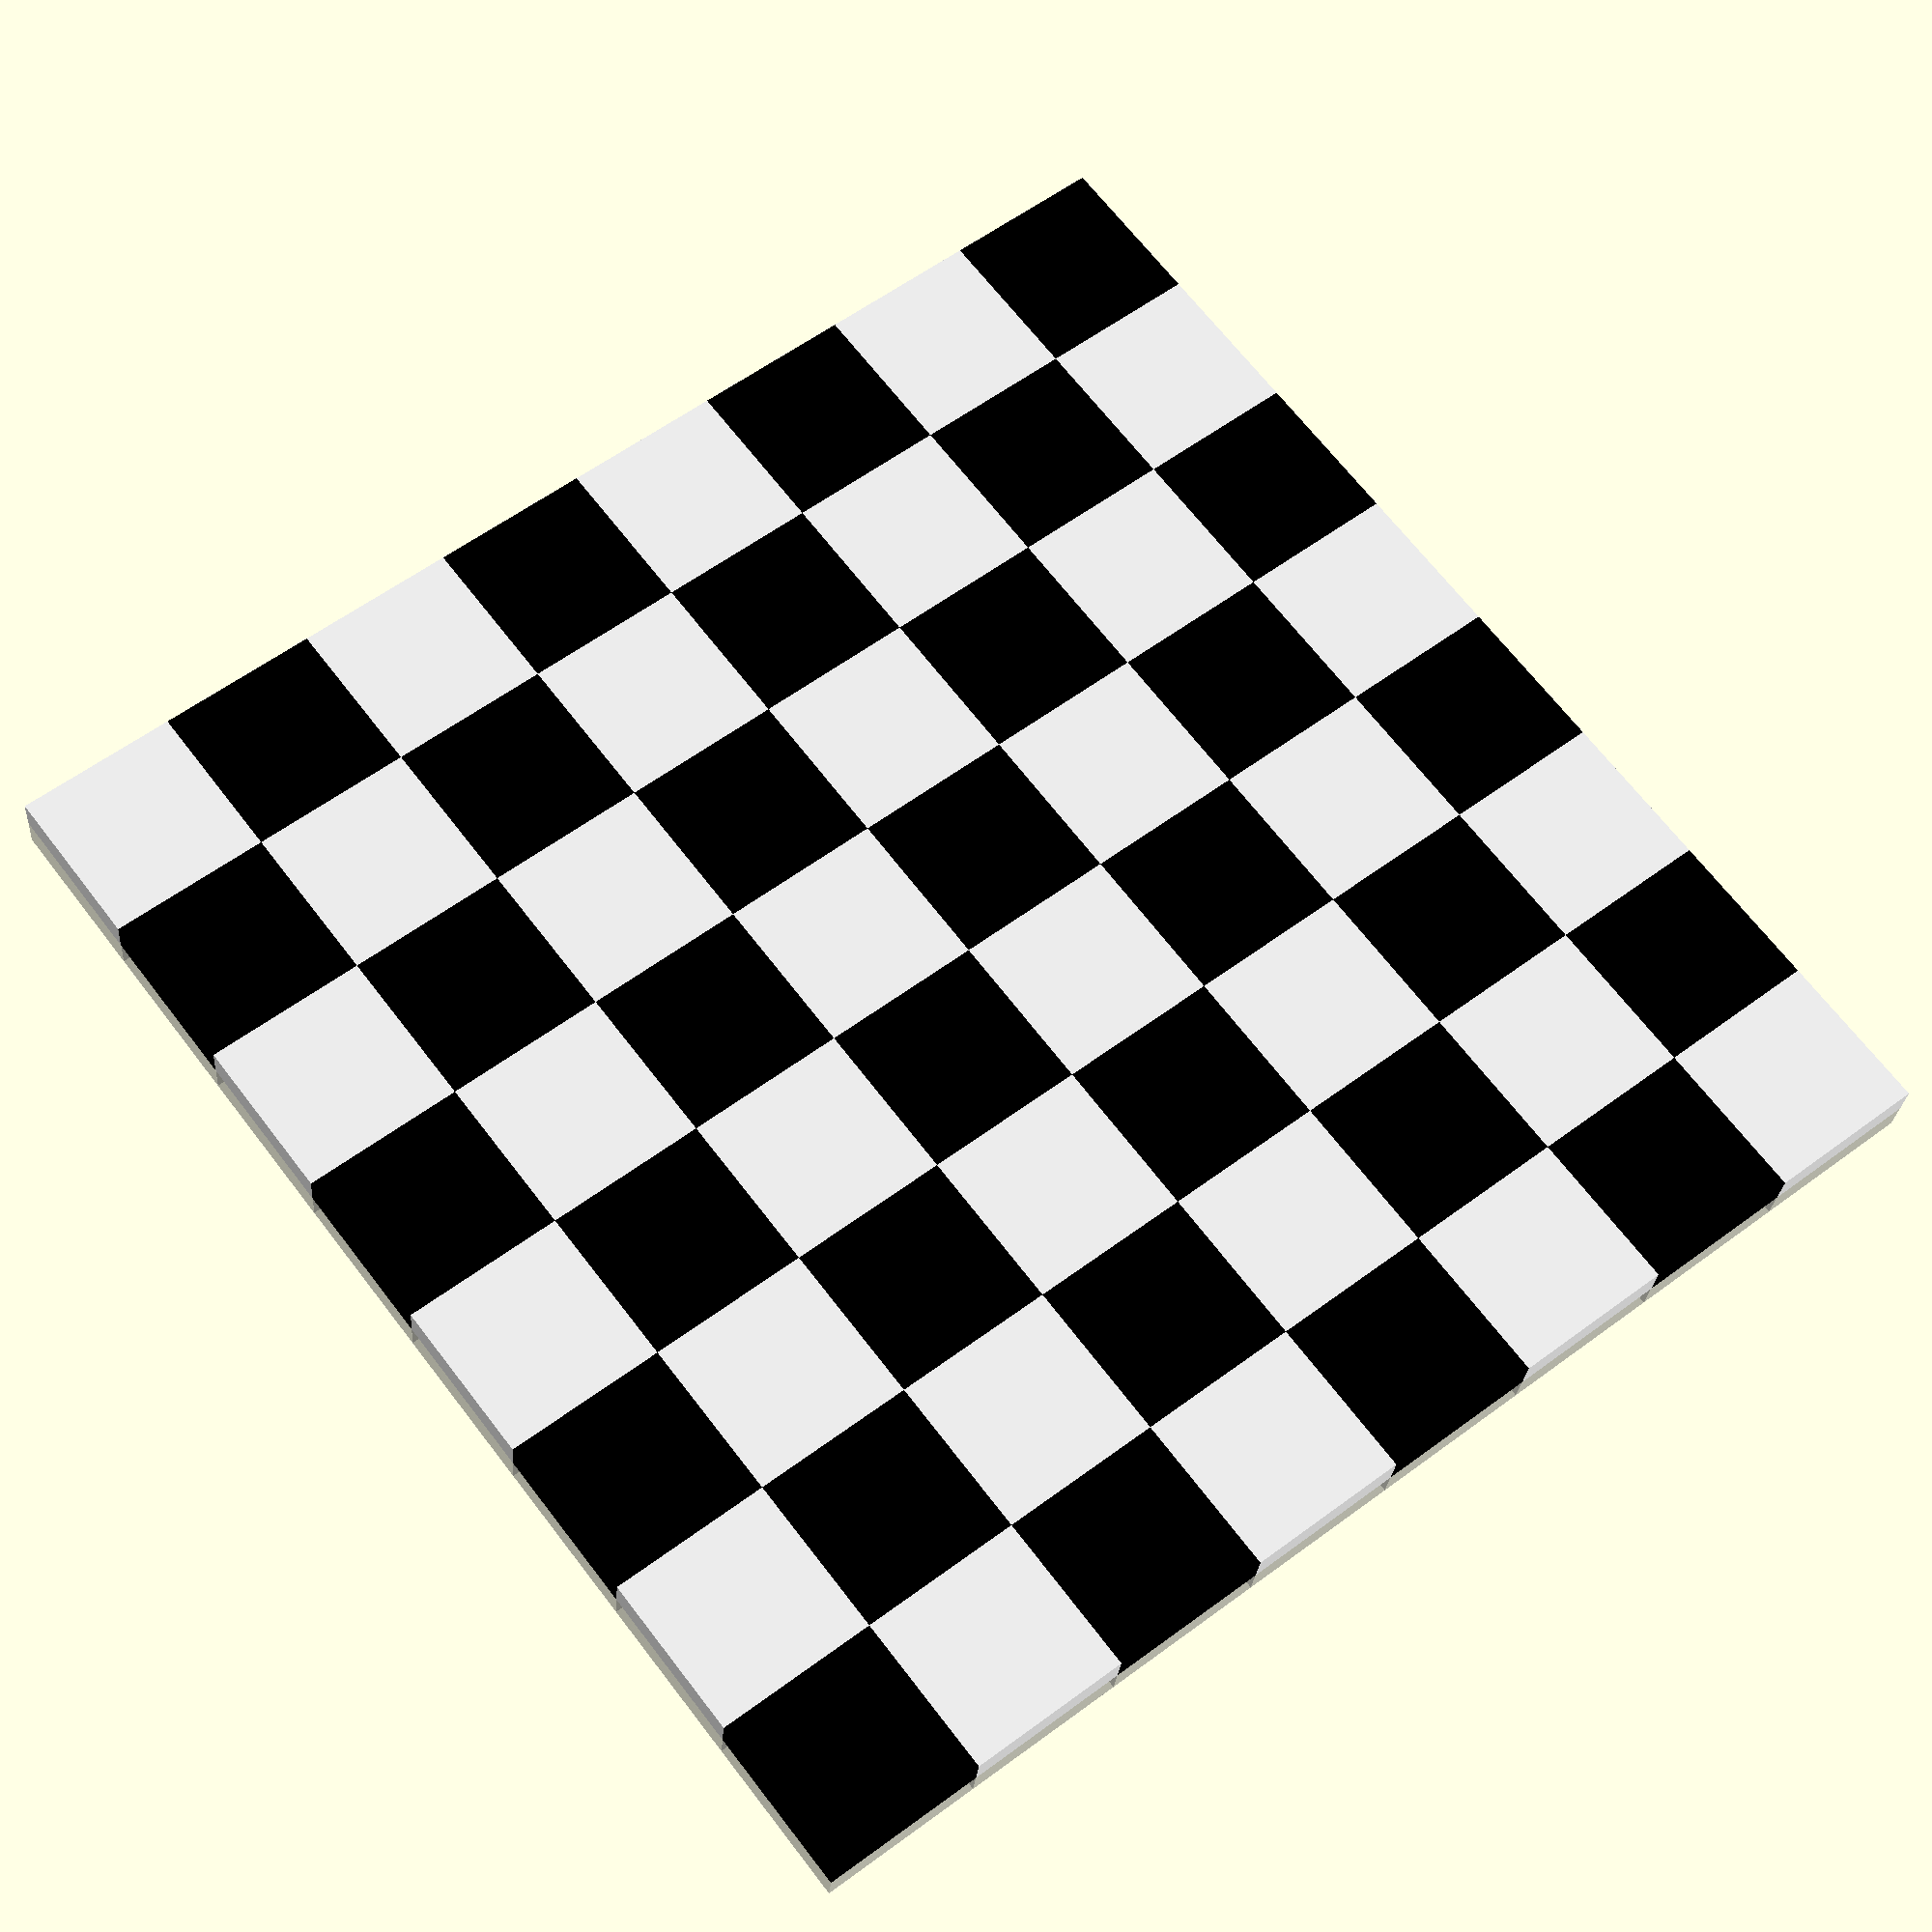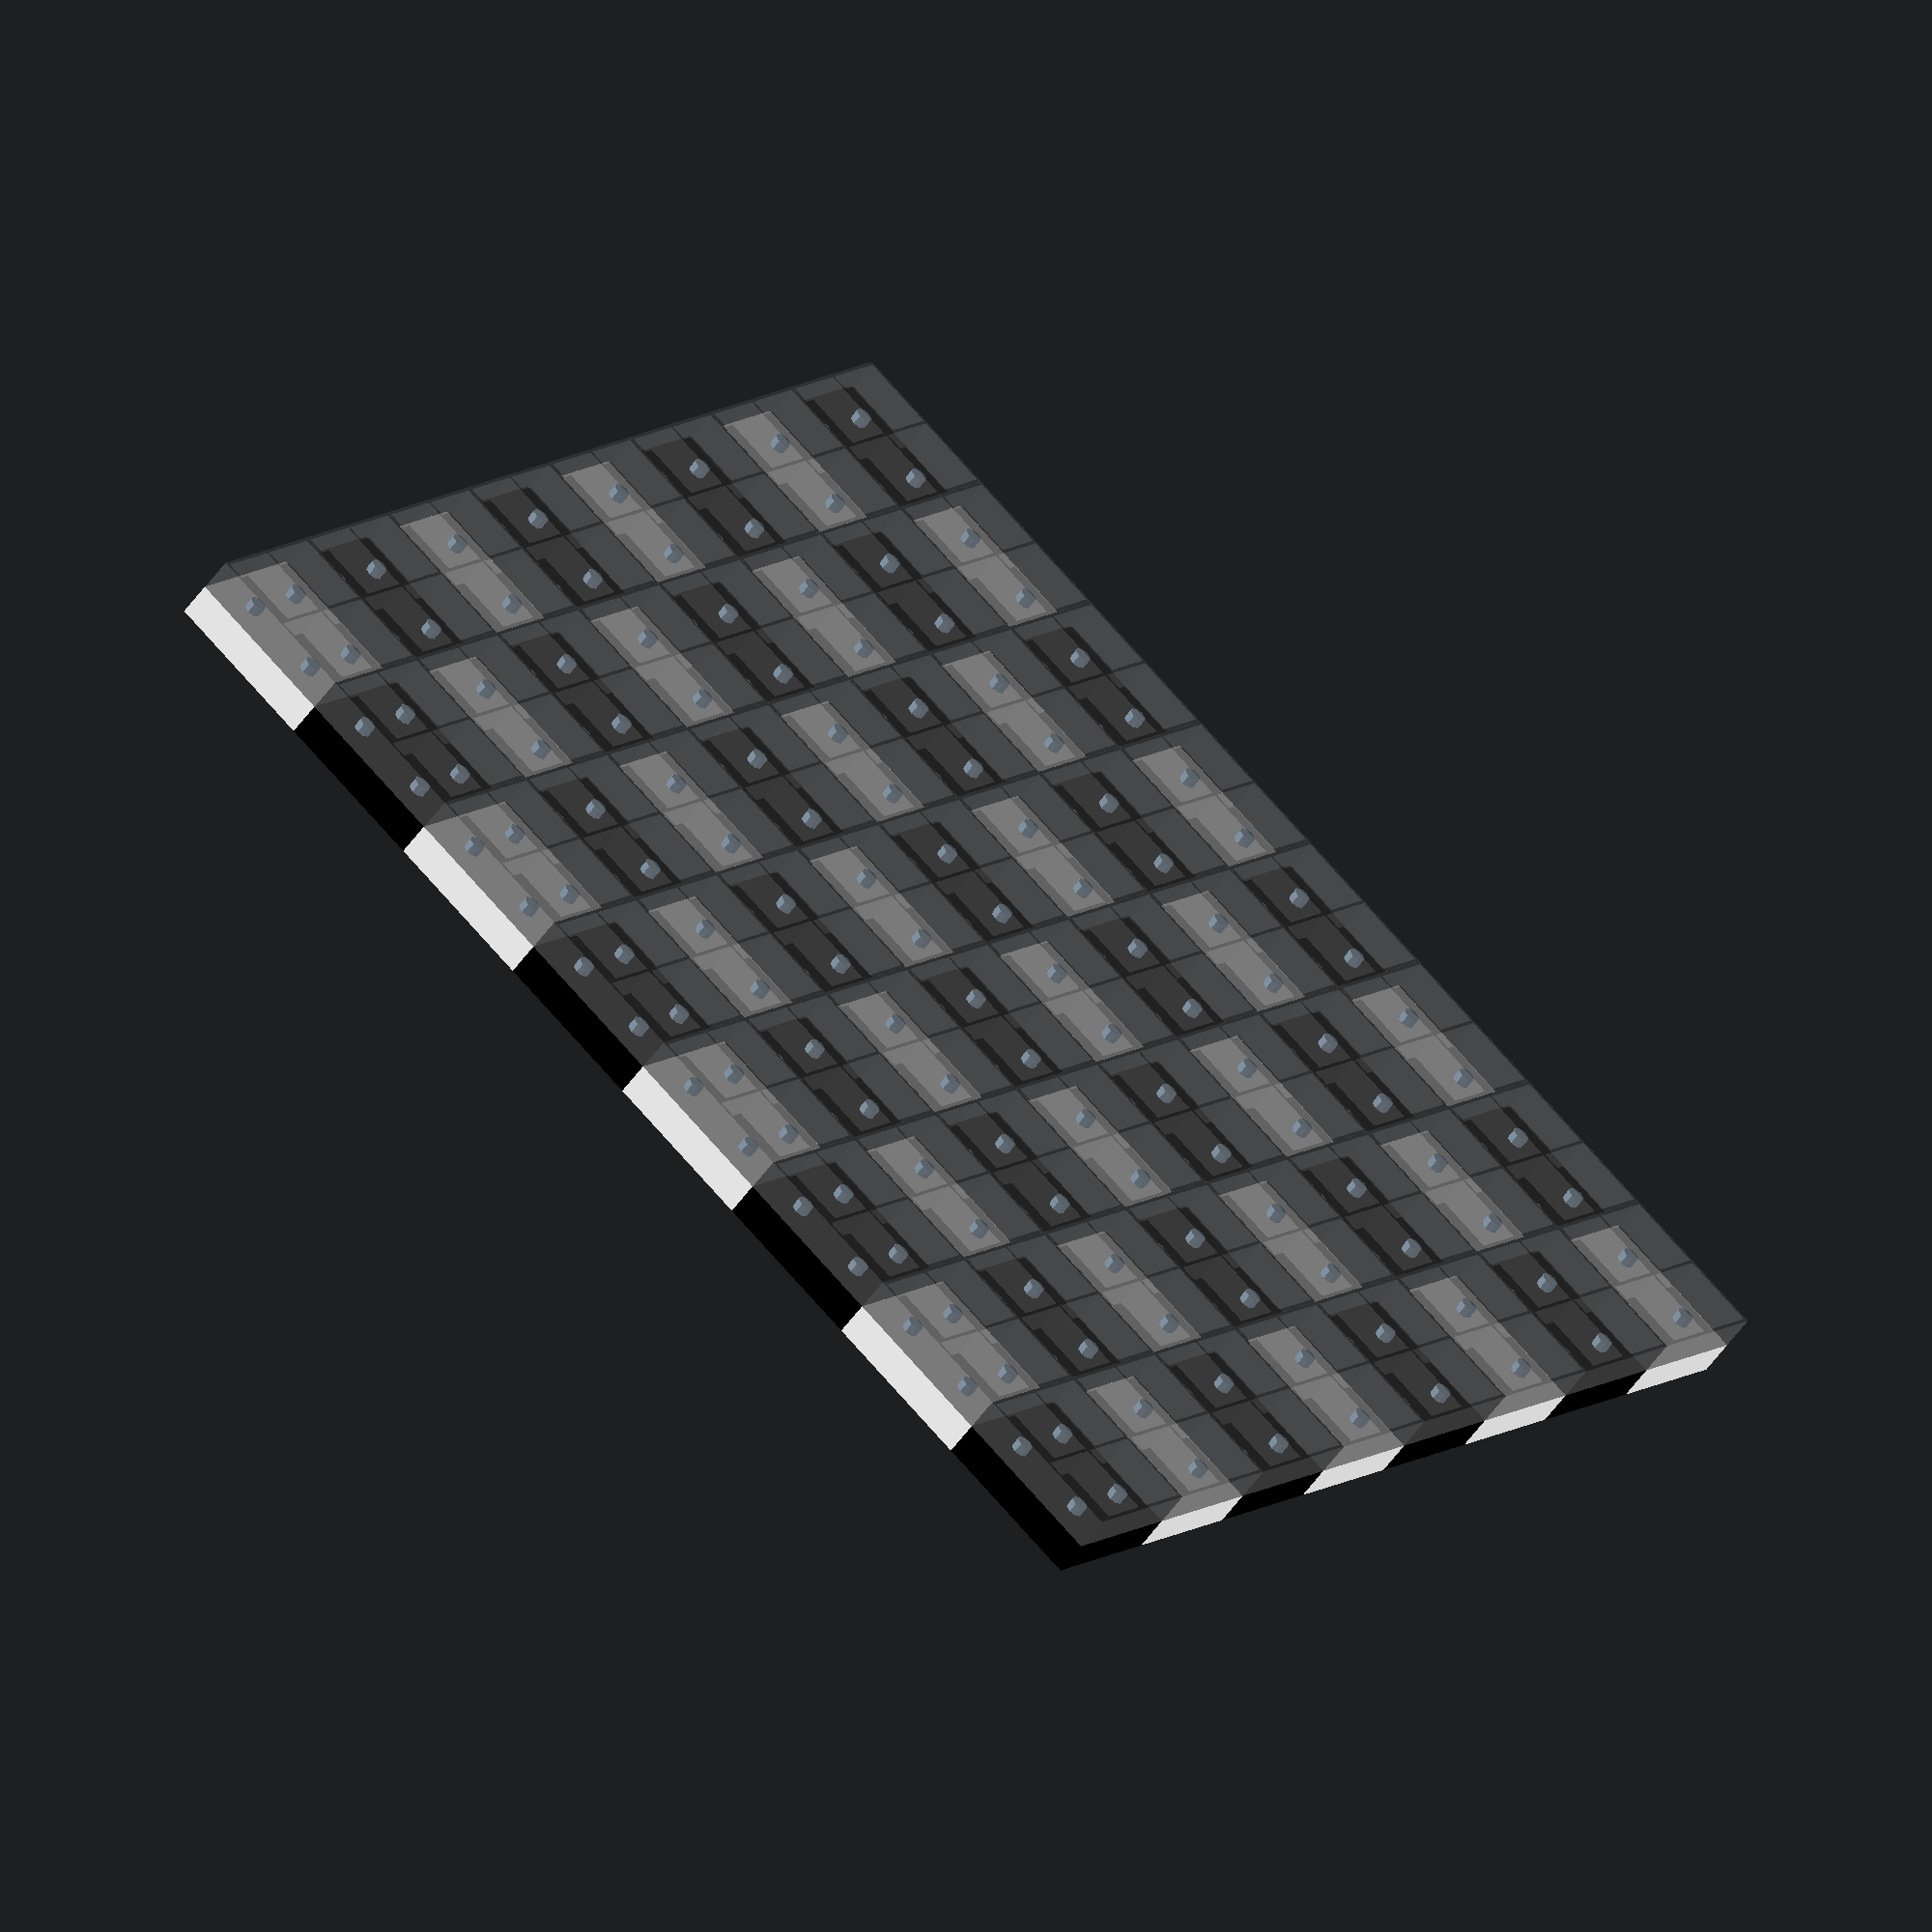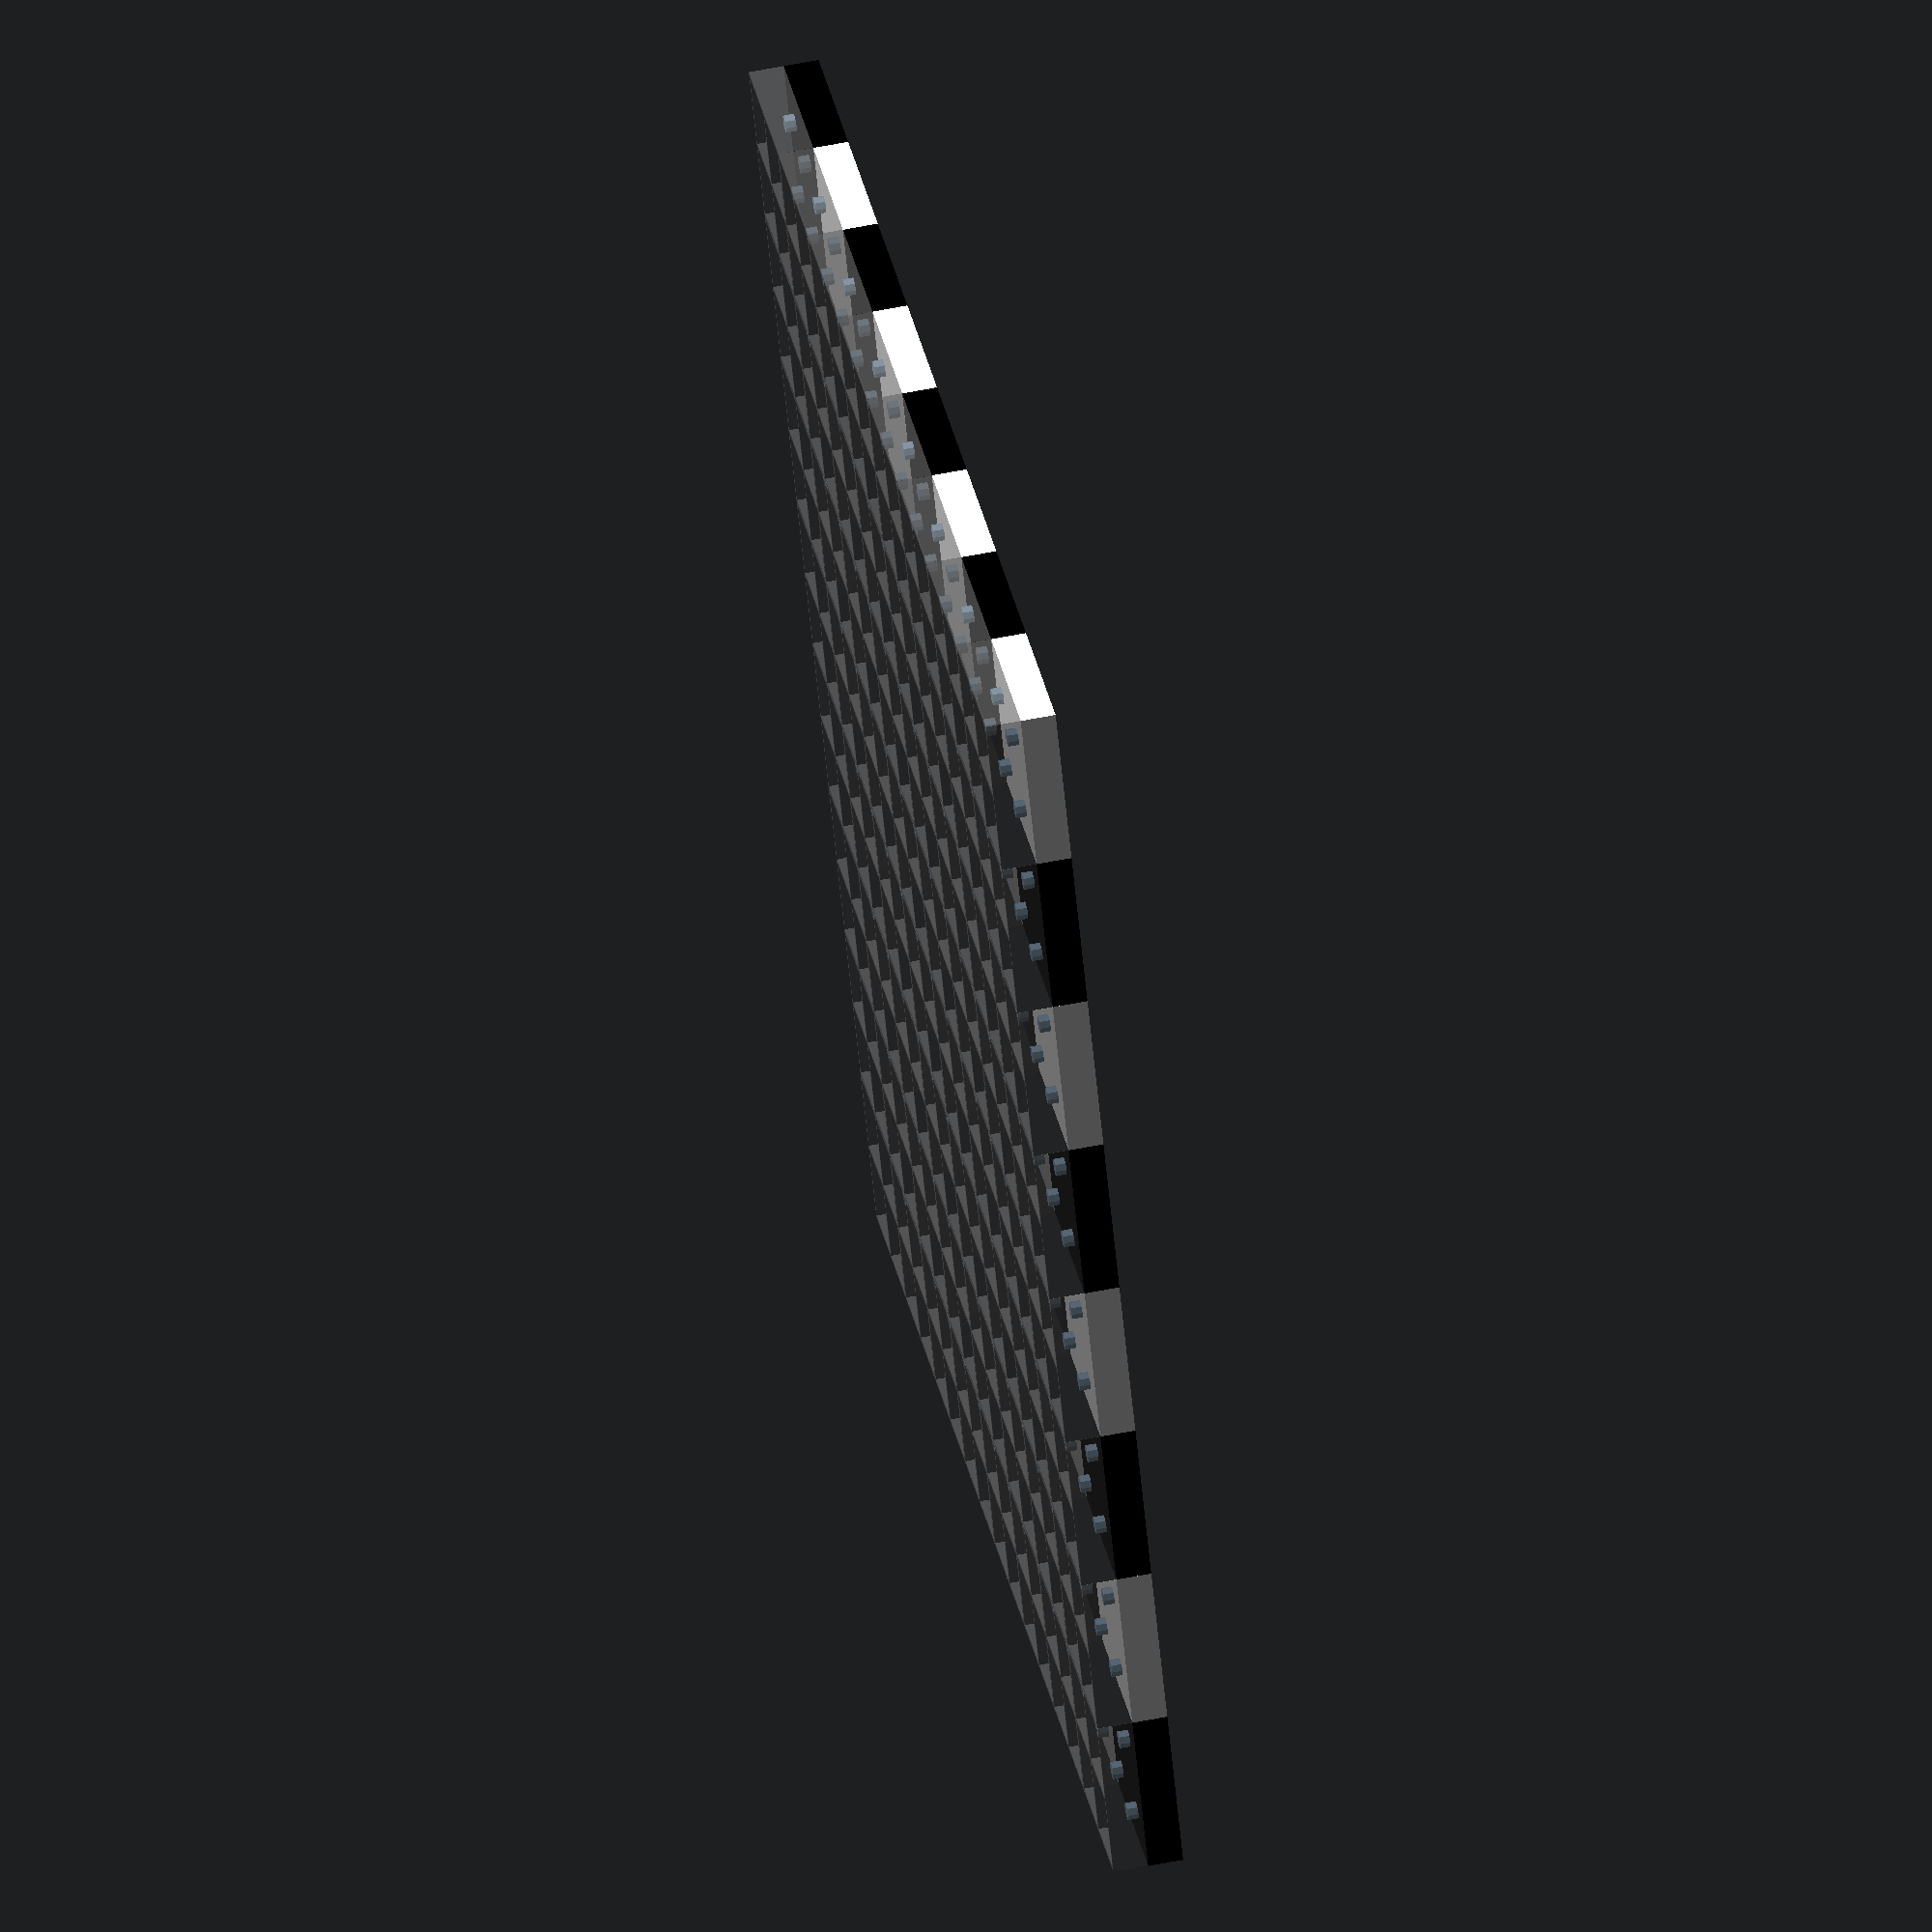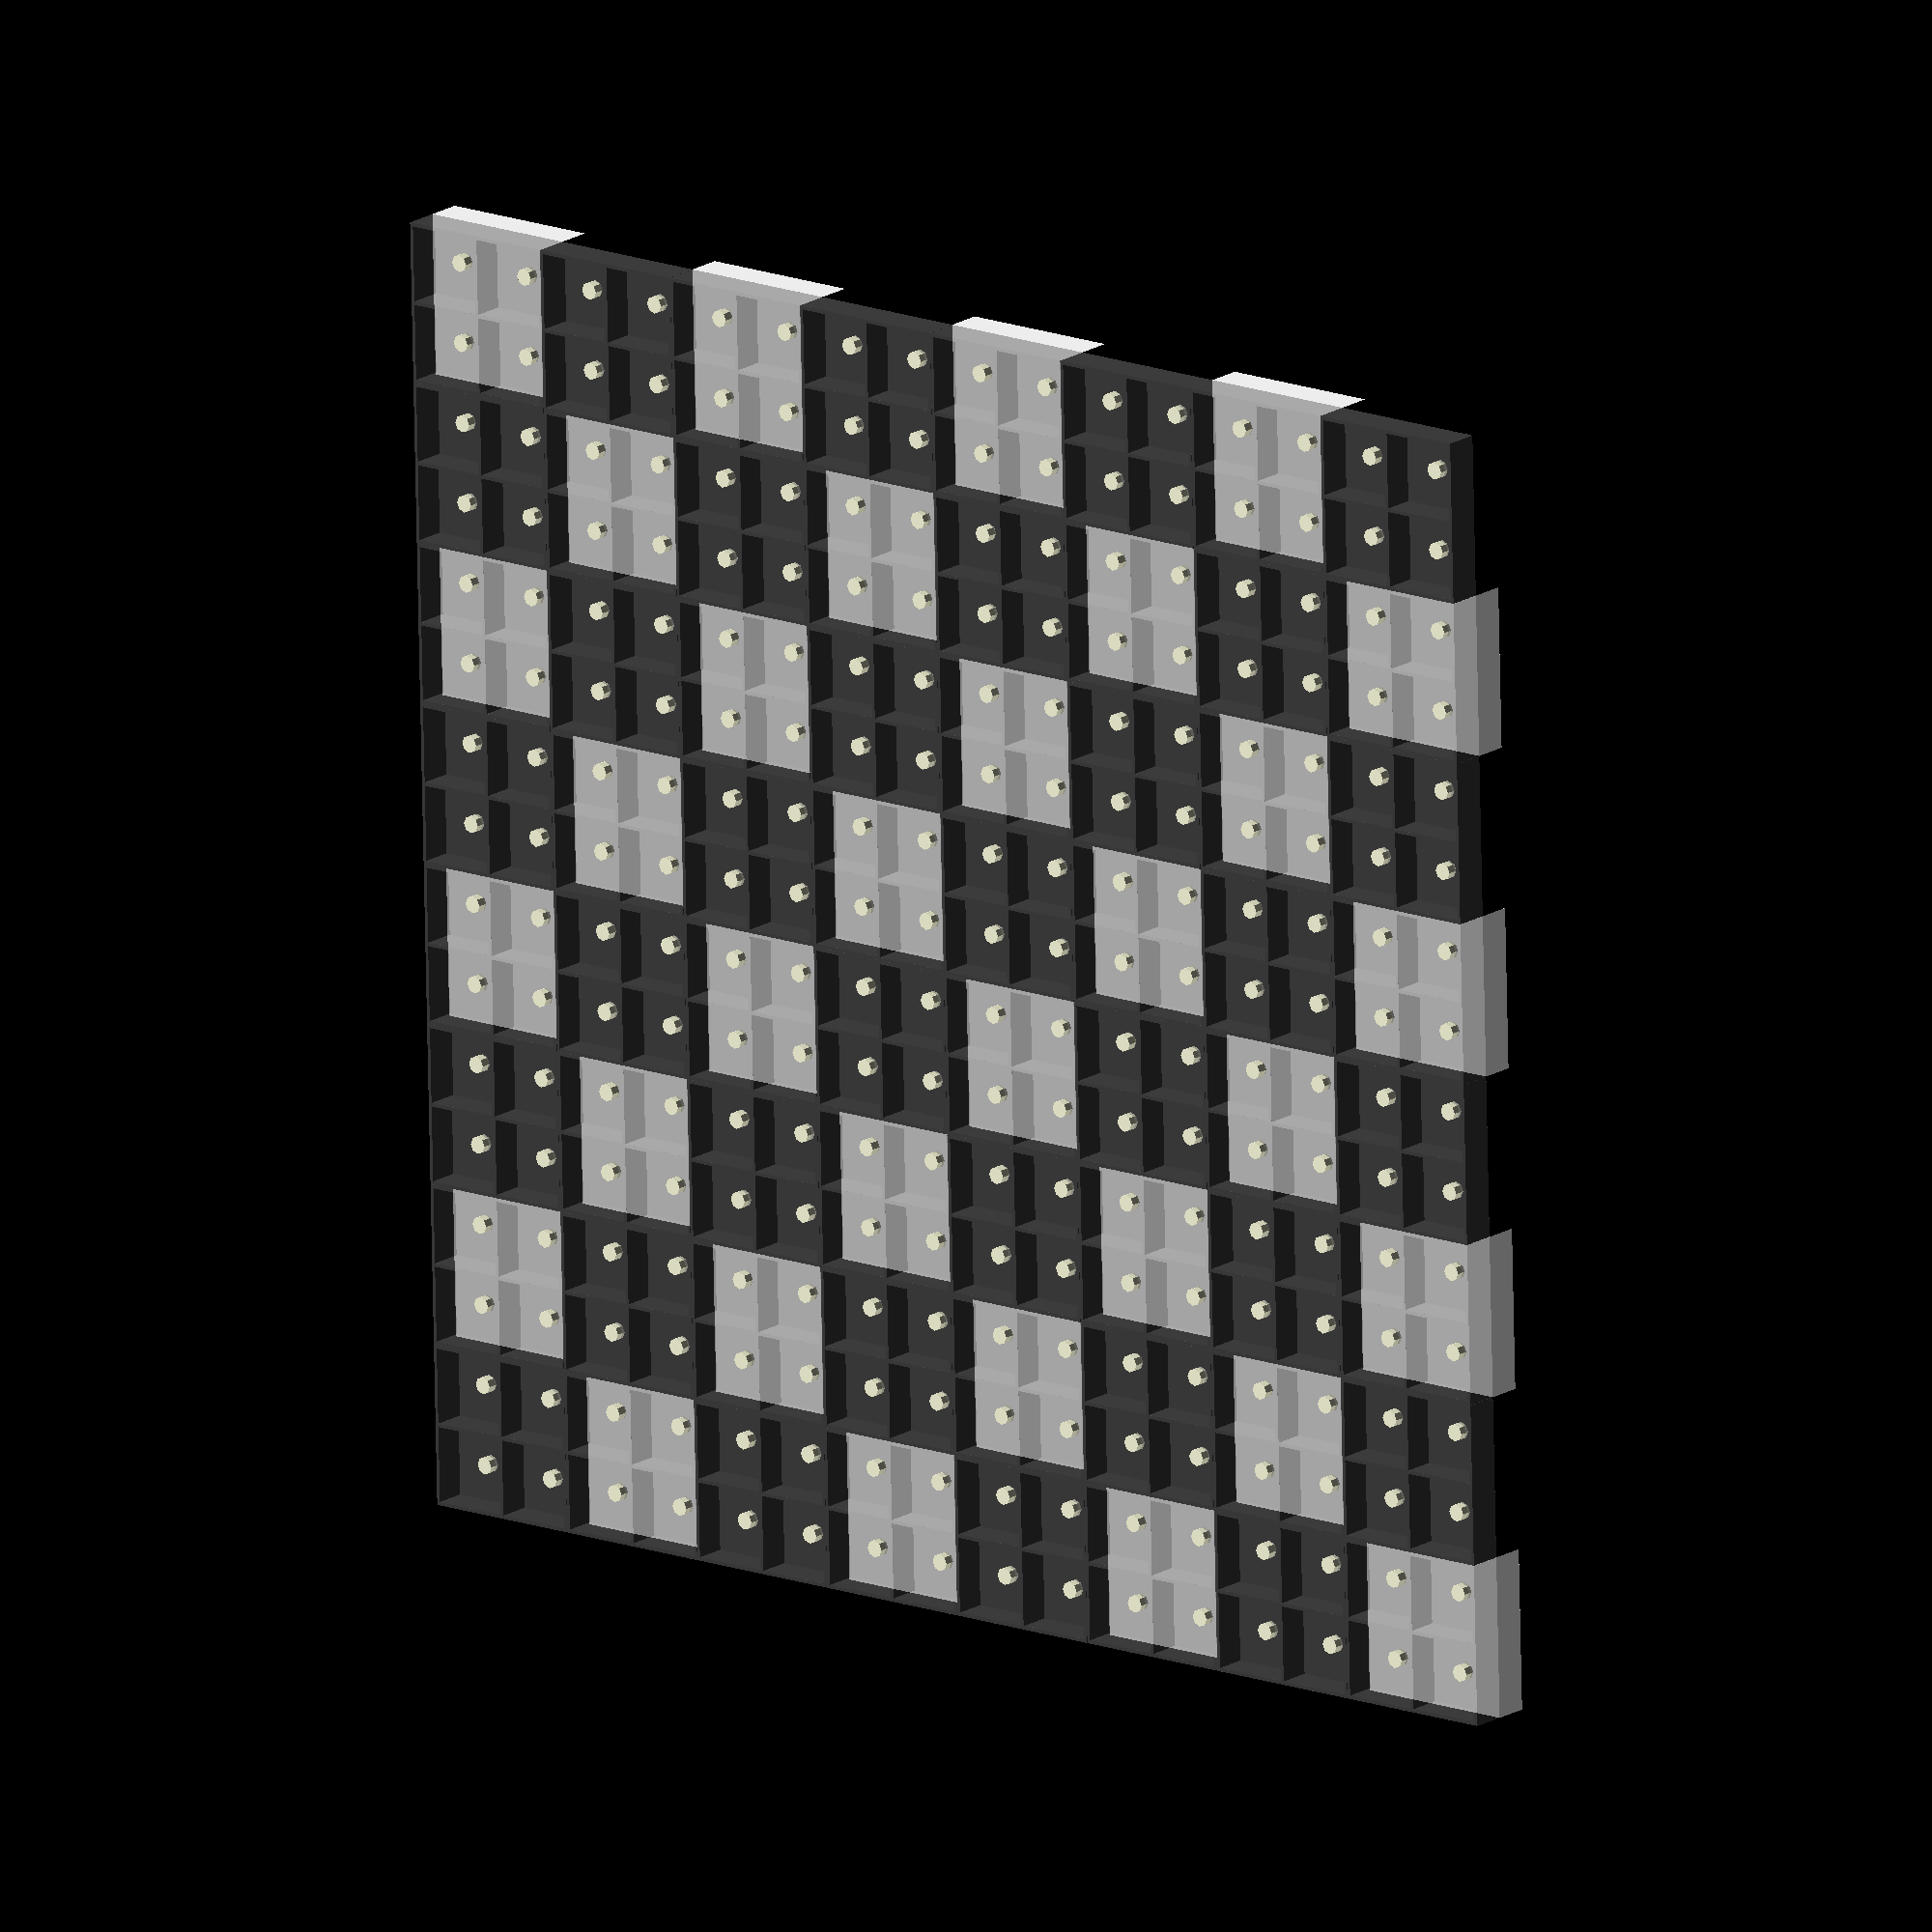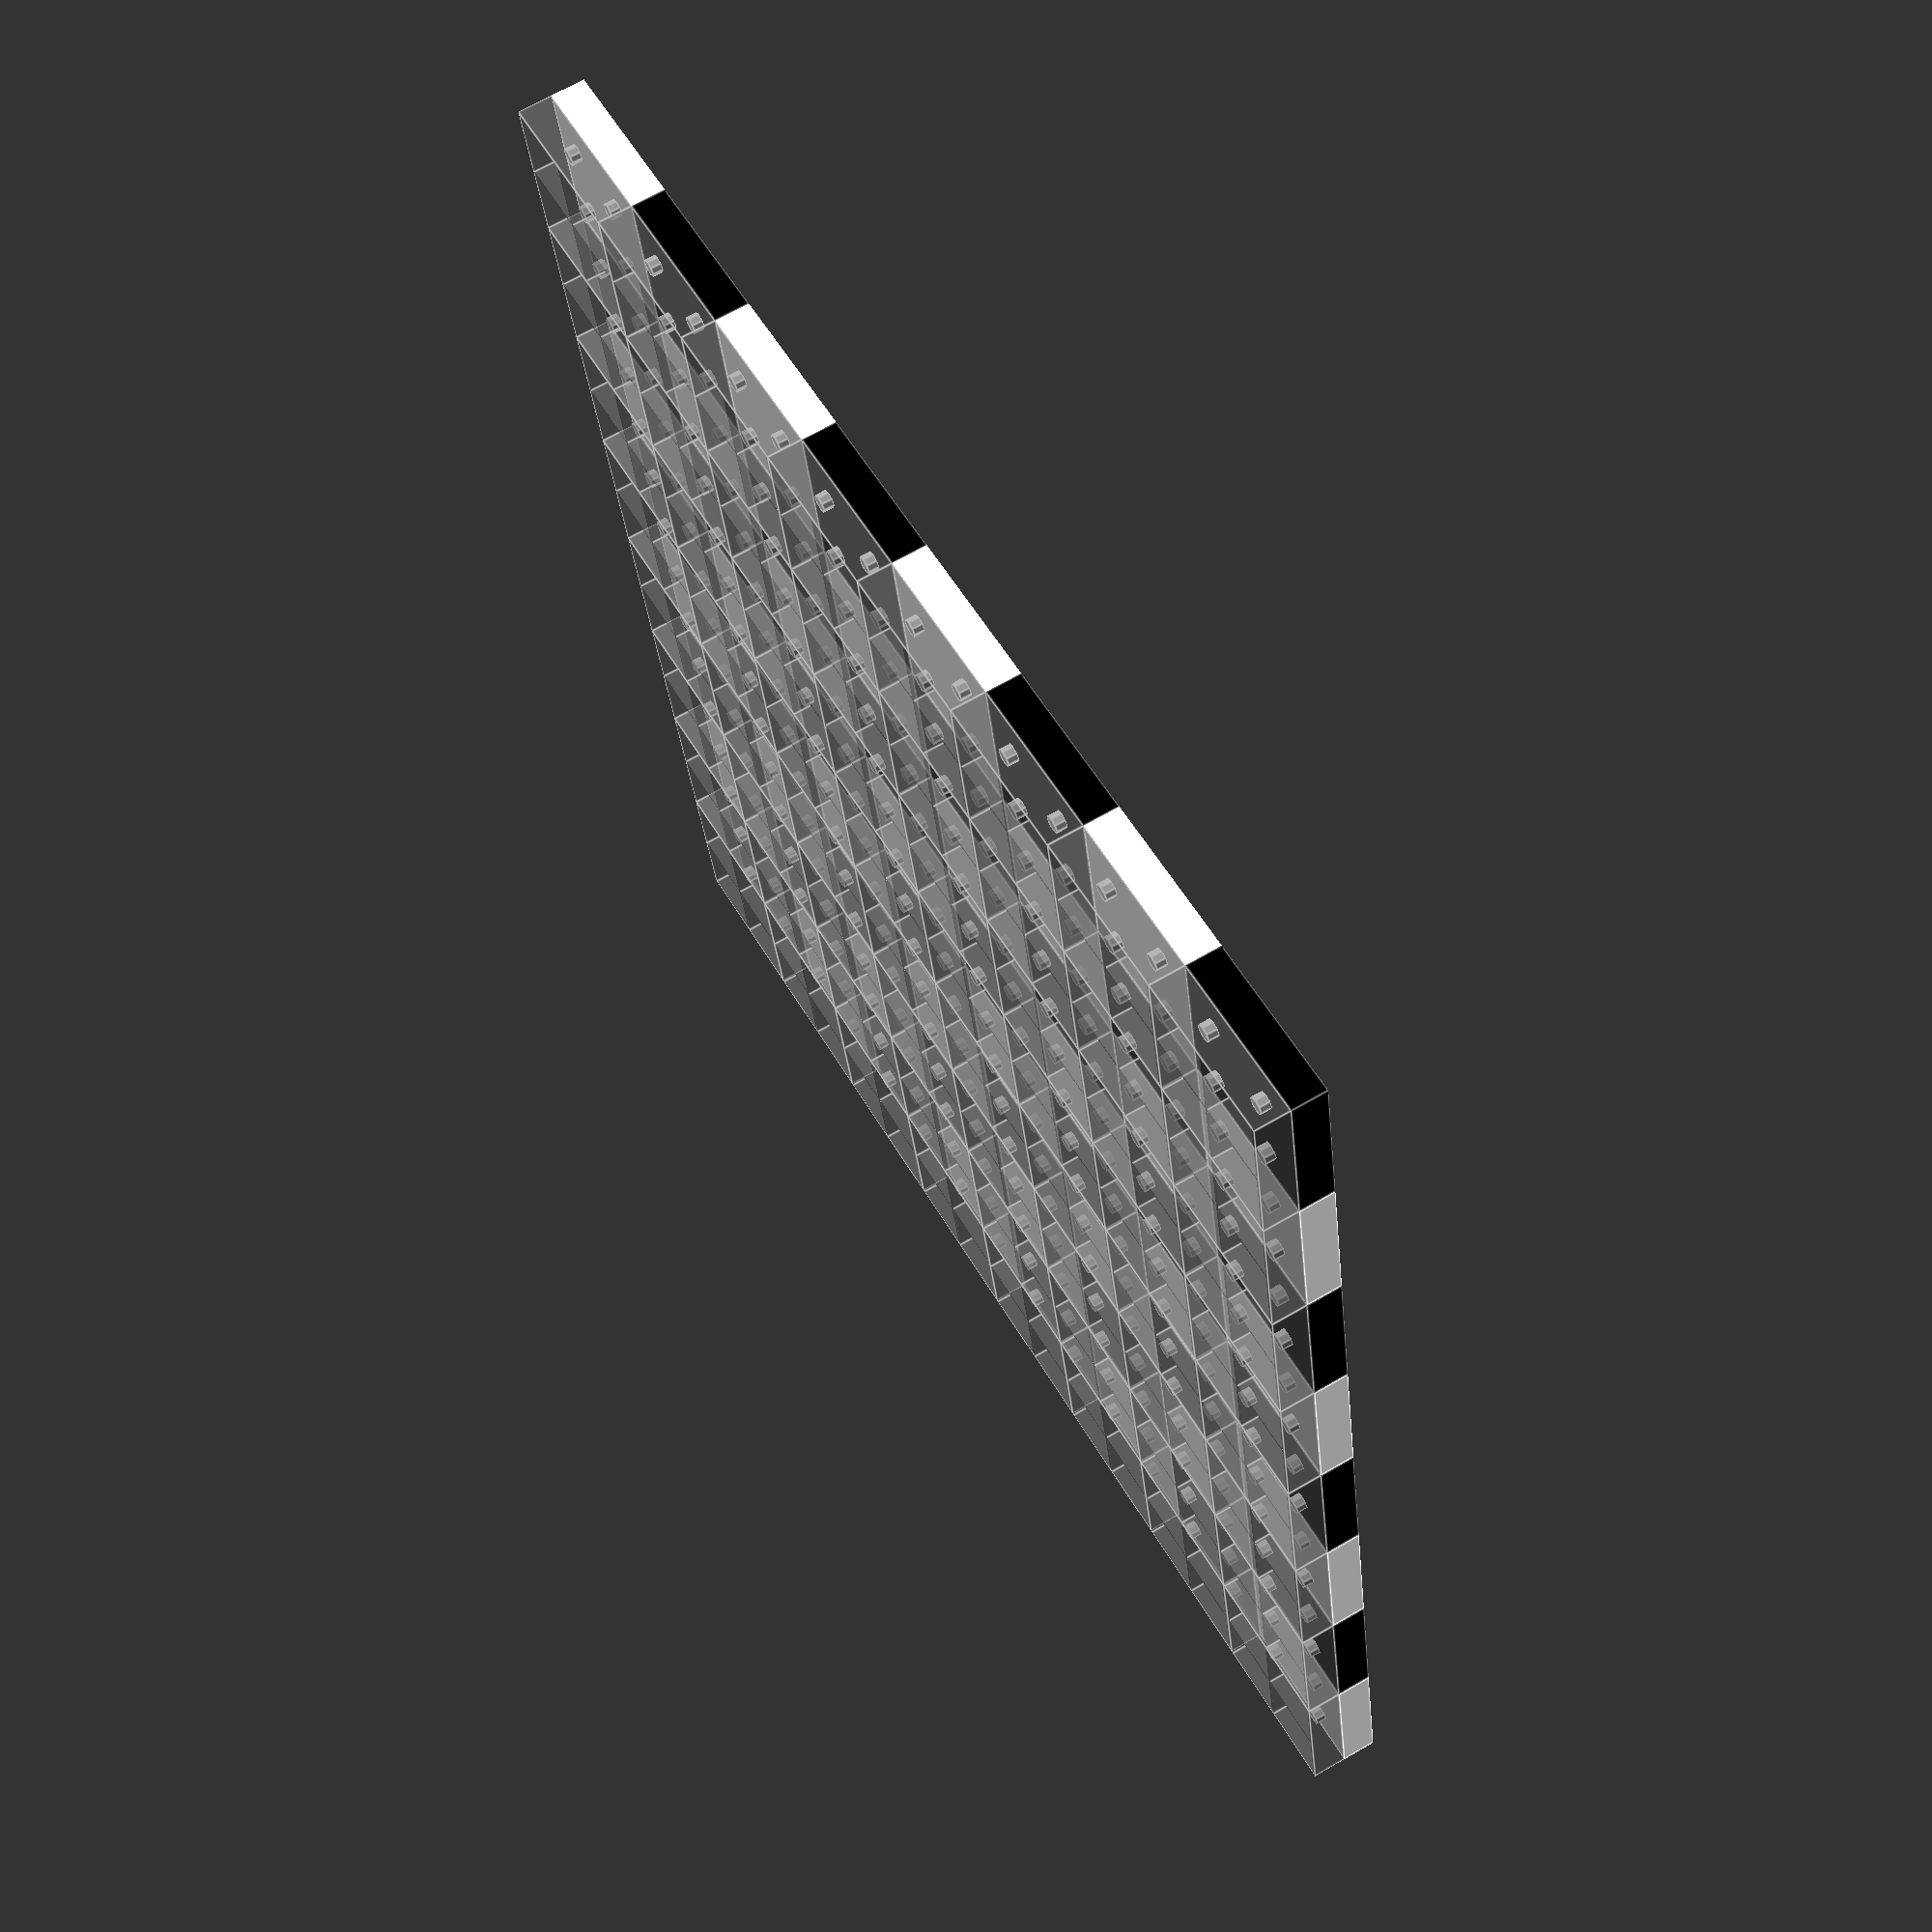
<openscad>

TOLERANCE = 0.05;
WALL_THICKNESS = 1;
SQUARE_LENGTH = 47;
SQUARE_DEPTH = 10;
SQUARE_SIZE = [SQUARE_LENGTH, SQUARE_LENGTH, SQUARE_DEPTH];
REED_SIZE = [15, 2, 2];

chessBoard();
//rotate([0, 0, 180]) scale([-5, -5, -5]) cap(1, 1);

//To Print
//cap(1, 1);

module chessBoard() {
    for (x = [0 : 7]) {
        for (y = [0 : 7]) {
            squareTile(x, y);
            leds(x, y);
            cap(x, y);
        }
    }
}

module squareTile(x, y) {
    color(squareColor(x, y))
    scale(SQUARE_SIZE)
    translate([x, y, -1])
    cube(1);
}

module leds(x, y) {
    for (i = [0 : 1]) {
        for (j = [0 : 1]) {
            translate([x, y, 0] * SQUARE_LENGTH)
            translate([i, j, 0] * SQUARE_LENGTH/2)
            translate([1, 1, 0] * SQUARE_LENGTH/4)
            cylinder(h = 3, r = 2.5);
        }
    }
}

module cap(x, y) {
    translate([x, y, 0] * SQUARE_SIZE.x)
    
    color("grey", 0.5)
    difference() {
        CUBE_LENGTH = SQUARE_LENGTH - TOLERANCE;
        CUBE_SIZE = [CUBE_LENGTH, CUBE_LENGTH, SQUARE_DEPTH];
        cube(CUBE_SIZE);
        
        HALF_LEGTH = (CUBE_LENGTH - 3*WALL_THICKNESS)/2;
        HOLE_SIZE = [HALF_LEGTH, HALF_LEGTH, SQUARE_DEPTH];
        
        translate([WALL_THICKNESS, WALL_THICKNESS, WALL_THICKNESS])
        cube(HOLE_SIZE);
        
        translate([2 * WALL_THICKNESS + HALF_LEGTH, WALL_THICKNESS, 0.32])
        cube(HOLE_SIZE);
        
        translate([WALL_THICKNESS, 2 * WALL_THICKNESS + HALF_LEGTH, 0.64])
        cube(HOLE_SIZE);
        
        translate([2 * WALL_THICKNESS + HALF_LEGTH, 2 * WALL_THICKNESS + HALF_LEGTH, 0.96])
        cube(HOLE_SIZE);
       
//        translate([0, HALF_LEGTH + 1.5 * WALL_THICKNESS, WALL_THICKNESS])
//        #reed();
    }
}

module reed() {
    translate([0, -REED_SIZE.y/2, 0])
    cube(REED_SIZE);
}

function squareColor(x, y) = ((x + y) % 2) ? "white" : "black";
</openscad>
<views>
elev=206.4 azim=307.5 roll=4.4 proj=p view=solid
elev=236.9 azim=126.4 roll=215.6 proj=o view=wireframe
elev=121.4 azim=241.7 roll=101.6 proj=o view=wireframe
elev=342.4 azim=178.5 roll=39.0 proj=o view=wireframe
elev=292.6 azim=348.8 roll=59.8 proj=p view=edges
</views>
